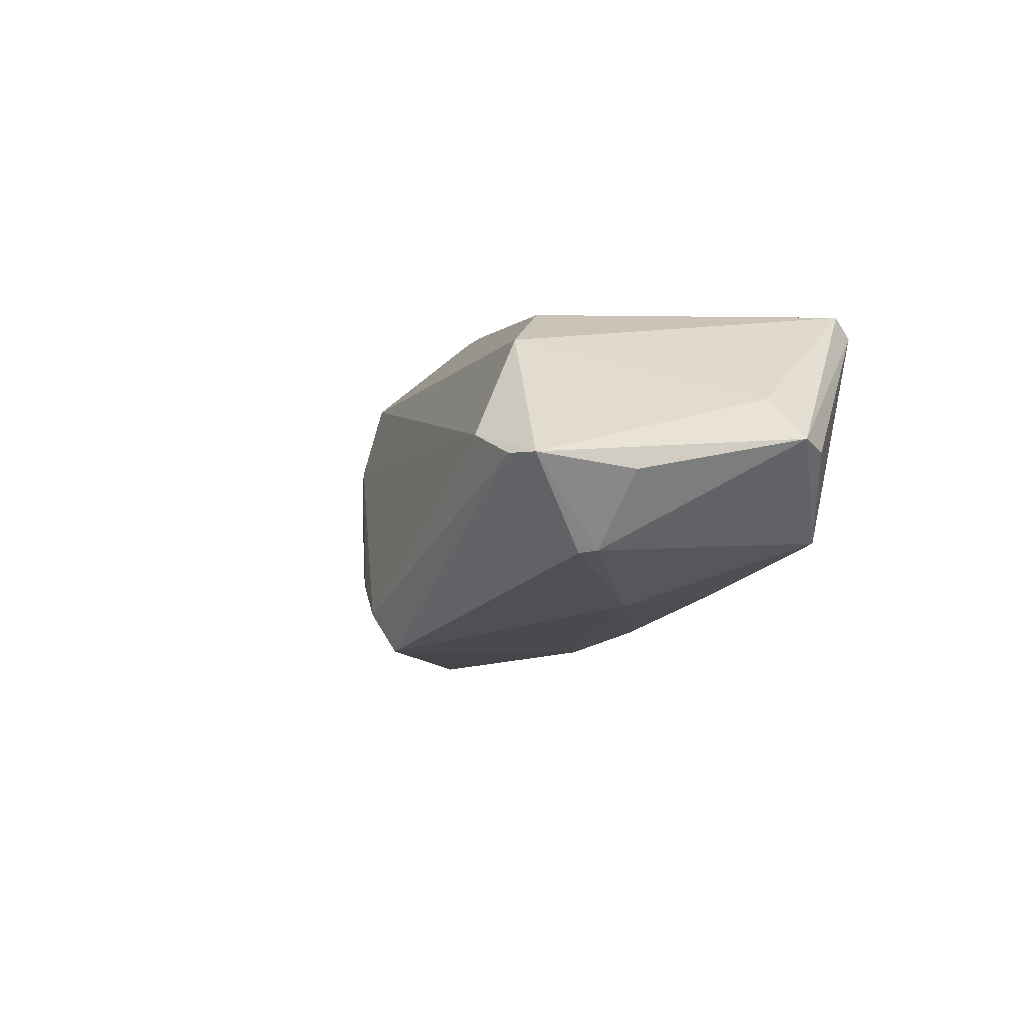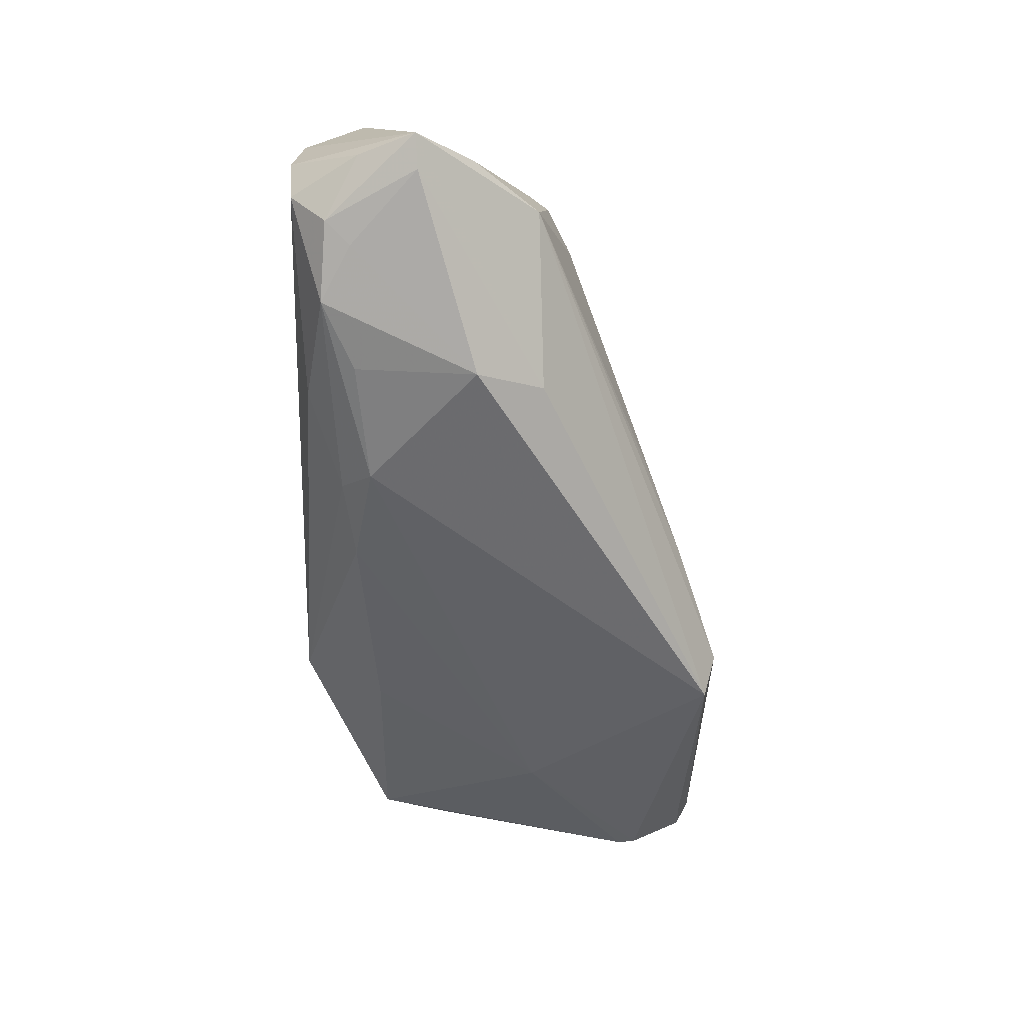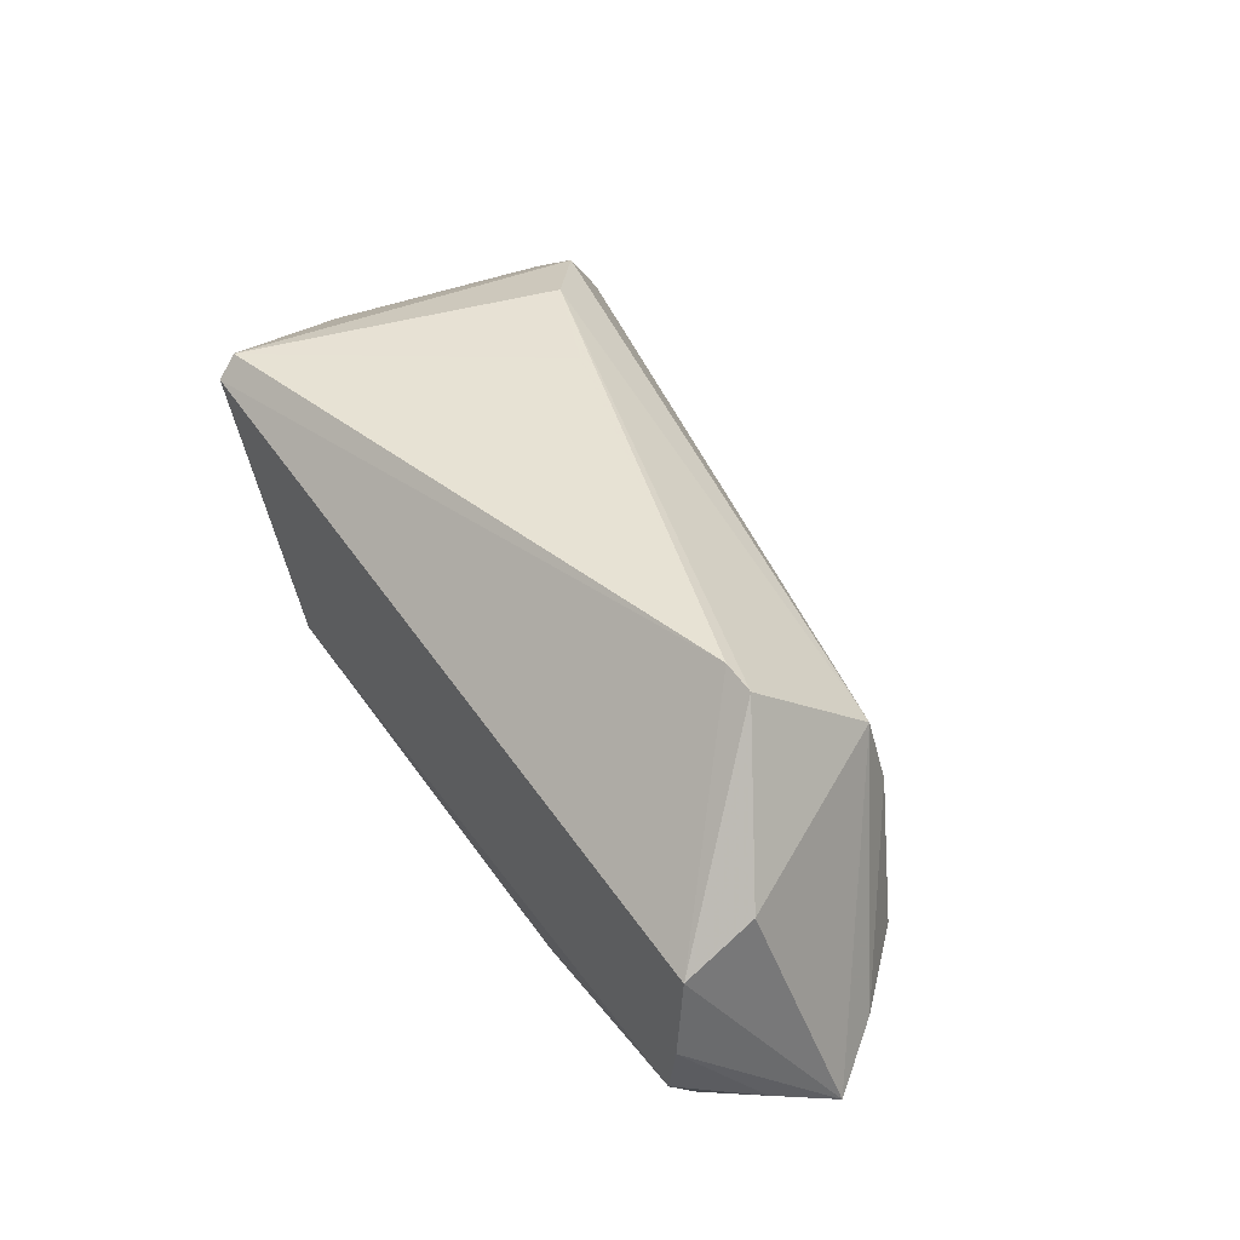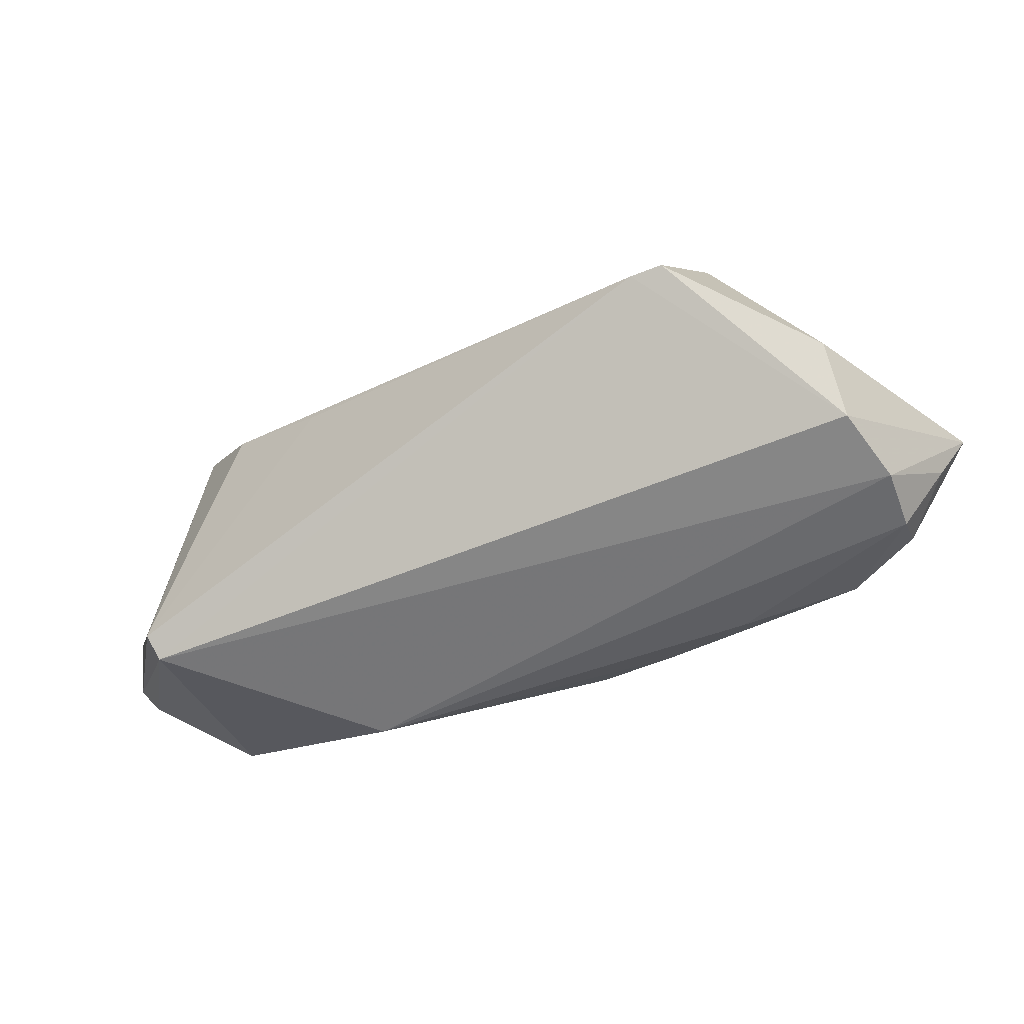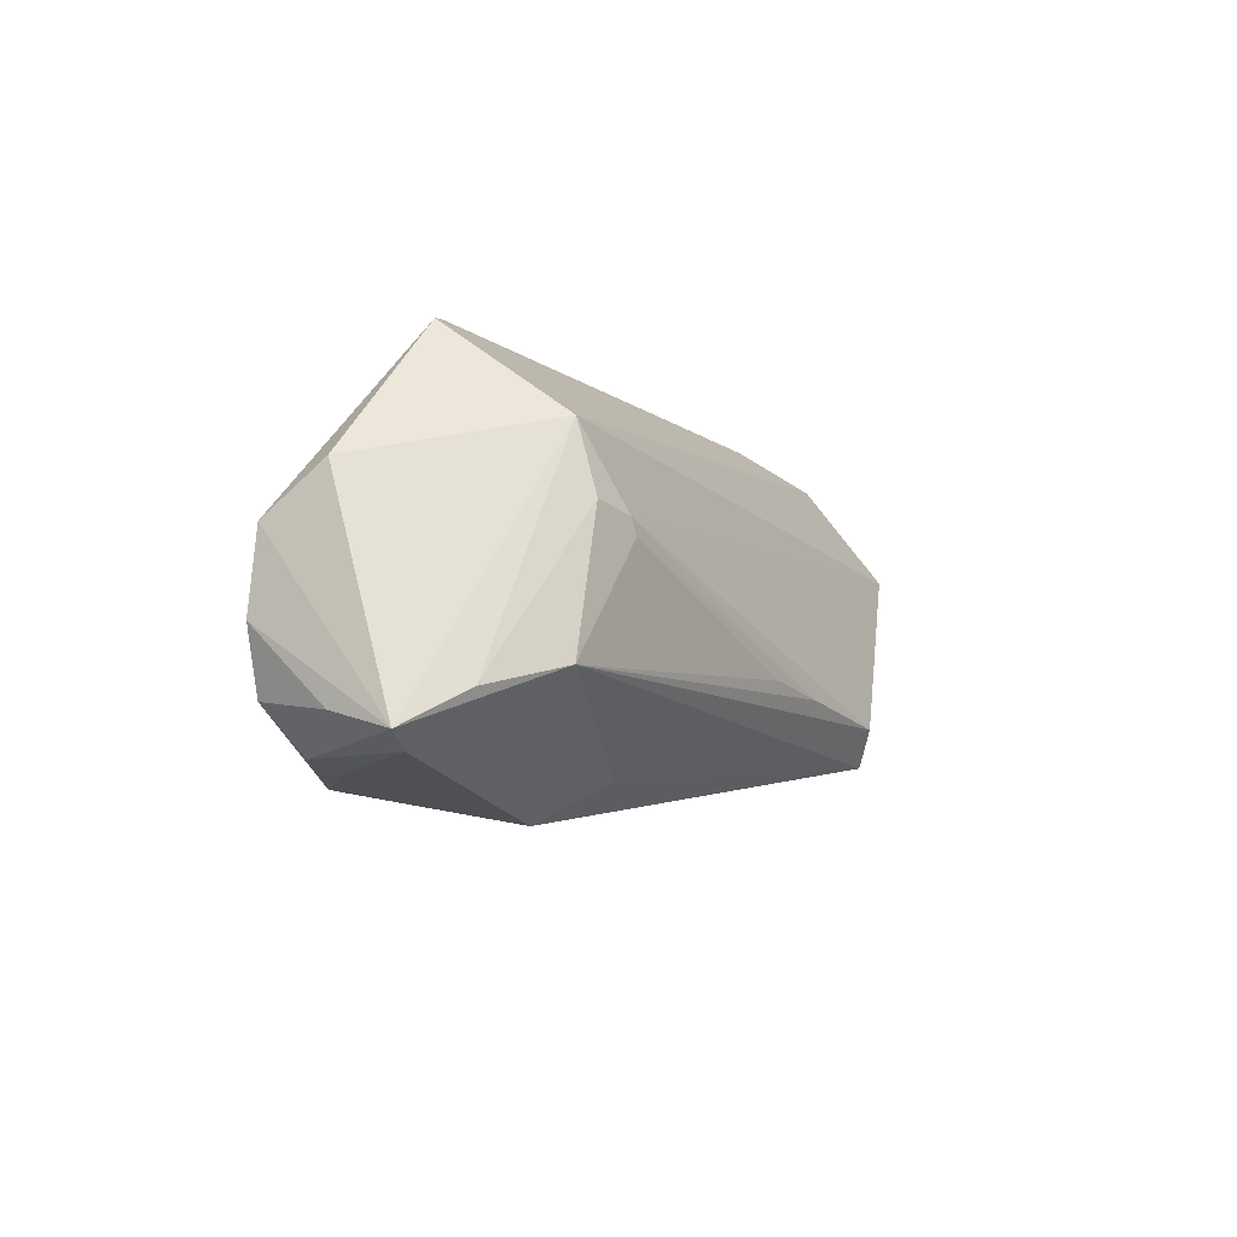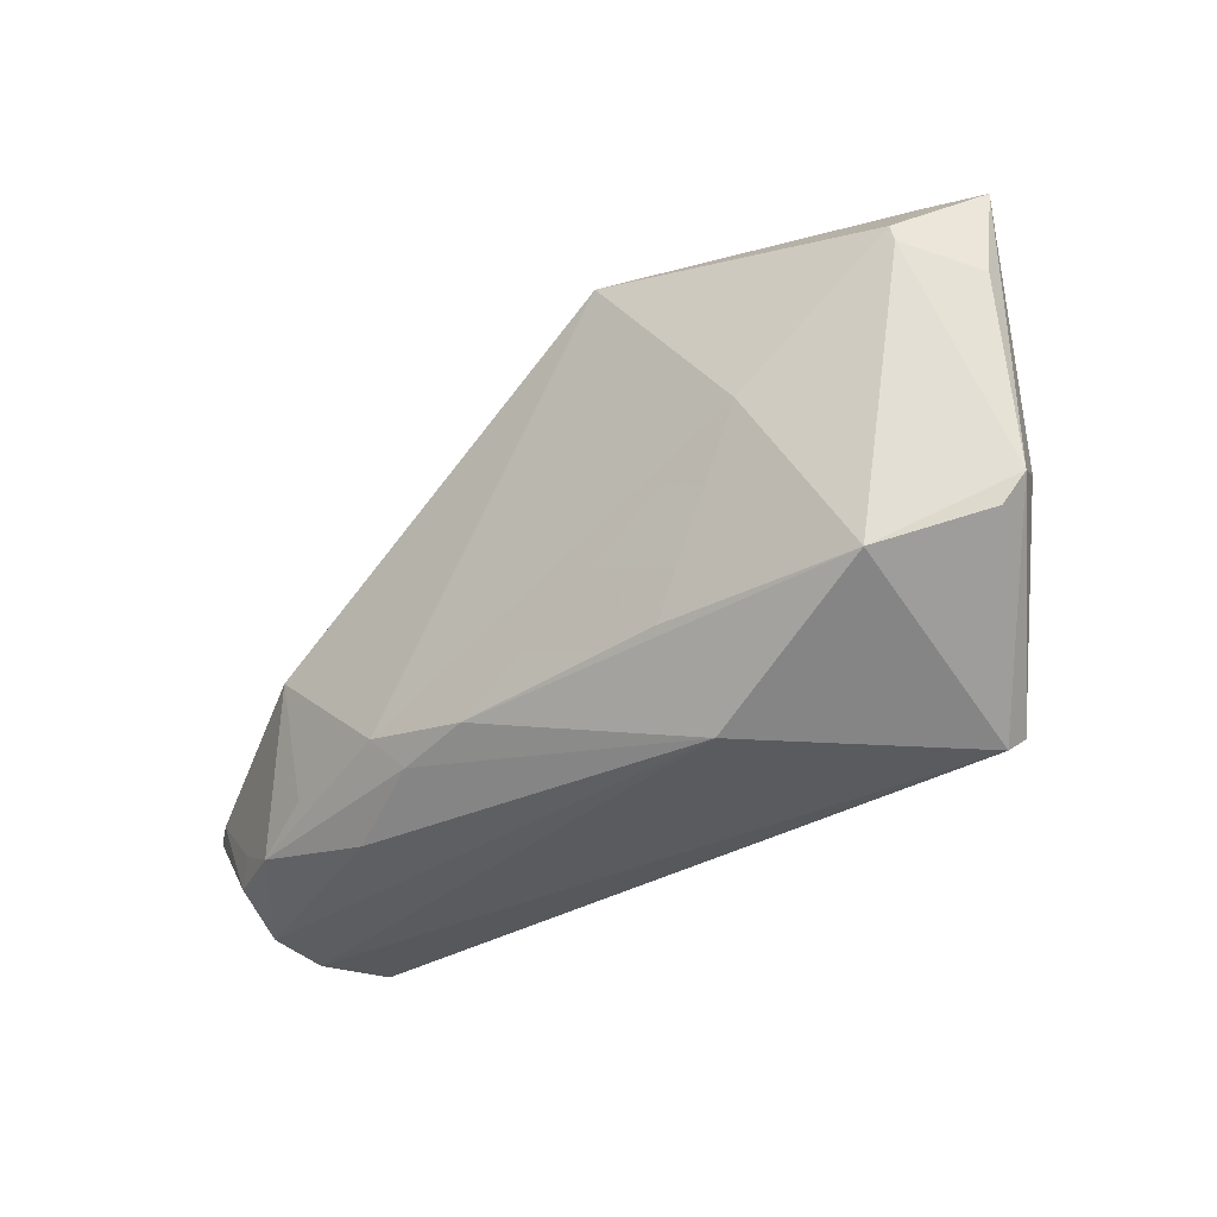
<metadata>
{"format":"obj","ext":"obj","renderer":"f3d","projection":"perspective","resolution":1024,"background":"white","views":[{"elev":2.7,"azim":-117.5,"up":"+Z"},{"elev":-65.7,"azim":88.9,"up":"+Z"},{"elev":40.0,"azim":54.9,"up":"+Z"},{"elev":-57.2,"azim":35.9,"up":"+Y"},{"elev":-8.8,"azim":98.2,"up":"+Z"},{"elev":-32.6,"azim":-125.7,"up":"+Y"}]}
</metadata>
<code>
v -0.01744 0.03147 -0.01861
v -0.04399 -0.01294 -0.004891
v -0.01072 -0.01647 -0.01465
v -0.05447 -0.00434 0.008133
v -0.05136 0.02184 -0.00424
v -0.02048 -0.02398 -0.005389
v -0.03643 -0.02196 0.02339
v 0.0426 -0.008345 0.02244
v -0.01286 0.009836 0.02339
v -0.04471 0.02985 0.01189
v 0.05667 -0.01499 -0.01905
v 0.0316 -0.01522 -0.02567
v -0.0523 -0.008046 0.00646
v -0.05124 0.03299 0.006719
v -0.05503 0.03166 0.00693
v -0.05092 0.02404 -0.004478
v 0.02615 -0.02162 -0.02001
v 0.05607 -0.007577 -0.02303
v 0.03994 -0.01925 -0.02516
v 0.05291 -0.02411 -0.009841
v 0.02879 0.008145 -0.02365
v 0.04955 -0.01878 -0.02301
v 0.04684 -0.01569 -0.02412
v 0.04863 0.007217 -0.01415
v 0.03947 0.01135 0.001971
v 0.04427 0.008678 0.002946
v 0.03877 -0.008449 0.02339
v -0.03417 0.008237 -0.01253
v 0.01421 -0.01734 -0.02181
v 0.05084 -0.0234 -0.0175
v -0.03628 -0.02411 0.02069
v 0.03223 -8.833e-05 -0.0285
v -0.03626 0.02437 0.01969
v 0.05275 -0.02325 -0.0001425
v 0.0101 0.0239 -0.01121
v 0.04371 0.006401 0.01155
v -0.02655 0.01629 0.02326
v 0.01695 -0.01347 -0.02492
v -0.04412 0.0335 0.008634
v -0.05109 -0.001059 0.01277
v 0.05566 -0.0009748 -0.01696
v -0.01393 0.03295 -0.01431
v 0.06006 -0.007903 -0.0213
v -0.0496 0.03132 0.002643
v 0.001541 0.02732 -0.01241
v 0.0542 -0.01599 0.00586
v -0.0555 0.01922 0.004914
v 0.00437 -0.01572 -0.02083
v -0.02086 -0.0133 -0.01309
v 0.03885 0.01183 -2.062e-05
f 7 31 27
f 7 4 31
f 27 31 34
f 31 20 34
f 34 20 43
f 31 2 6
f 6 20 31
f 13 2 31
f 31 4 13
f 13 4 2
f 41 36 43
f 8 37 27
f 8 36 37
f 27 34 8
f 27 37 9
f 9 7 27
f 37 7 9
f 15 4 40
f 4 7 40
f 47 4 15
f 44 16 15
f 25 36 26
f 36 41 26
f 24 41 43
f 24 26 41
f 46 8 34
f 46 34 43
f 43 36 46
f 36 8 46
f 14 44 15
f 39 36 25
f 25 42 39
f 42 14 39
f 15 10 39
f 39 14 15
f 43 20 11
f 4 47 5
f 2 4 5
f 15 16 5
f 5 47 15
f 21 18 32
f 43 18 21
f 21 24 43
f 45 24 42
f 35 24 45
f 45 42 25
f 50 24 35
f 50 45 25
f 35 45 50
f 25 26 50
f 26 24 50
f 37 36 33
f 36 39 33
f 33 39 10
f 33 10 15
f 33 7 37
f 15 40 33
f 33 40 7
f 3 6 2
f 2 48 3
f 3 48 6
f 6 48 29
f 29 48 38
f 38 48 28
f 2 5 28
f 28 5 16
f 42 24 1
f 24 21 1
f 1 21 32
f 32 38 1
f 38 28 1
f 1 28 16
f 16 44 1
f 1 14 42
f 44 14 1
f 19 29 38
f 49 48 2
f 2 28 49
f 49 28 48
f 30 11 20
f 20 6 30
f 32 18 23
f 23 19 32
f 12 38 32
f 32 19 12
f 12 19 38
f 17 30 6
f 19 30 17
f 6 29 17
f 29 19 17
f 43 11 22
f 11 30 22
f 22 18 43
f 22 23 18
f 22 30 19
f 19 23 22

</code>
